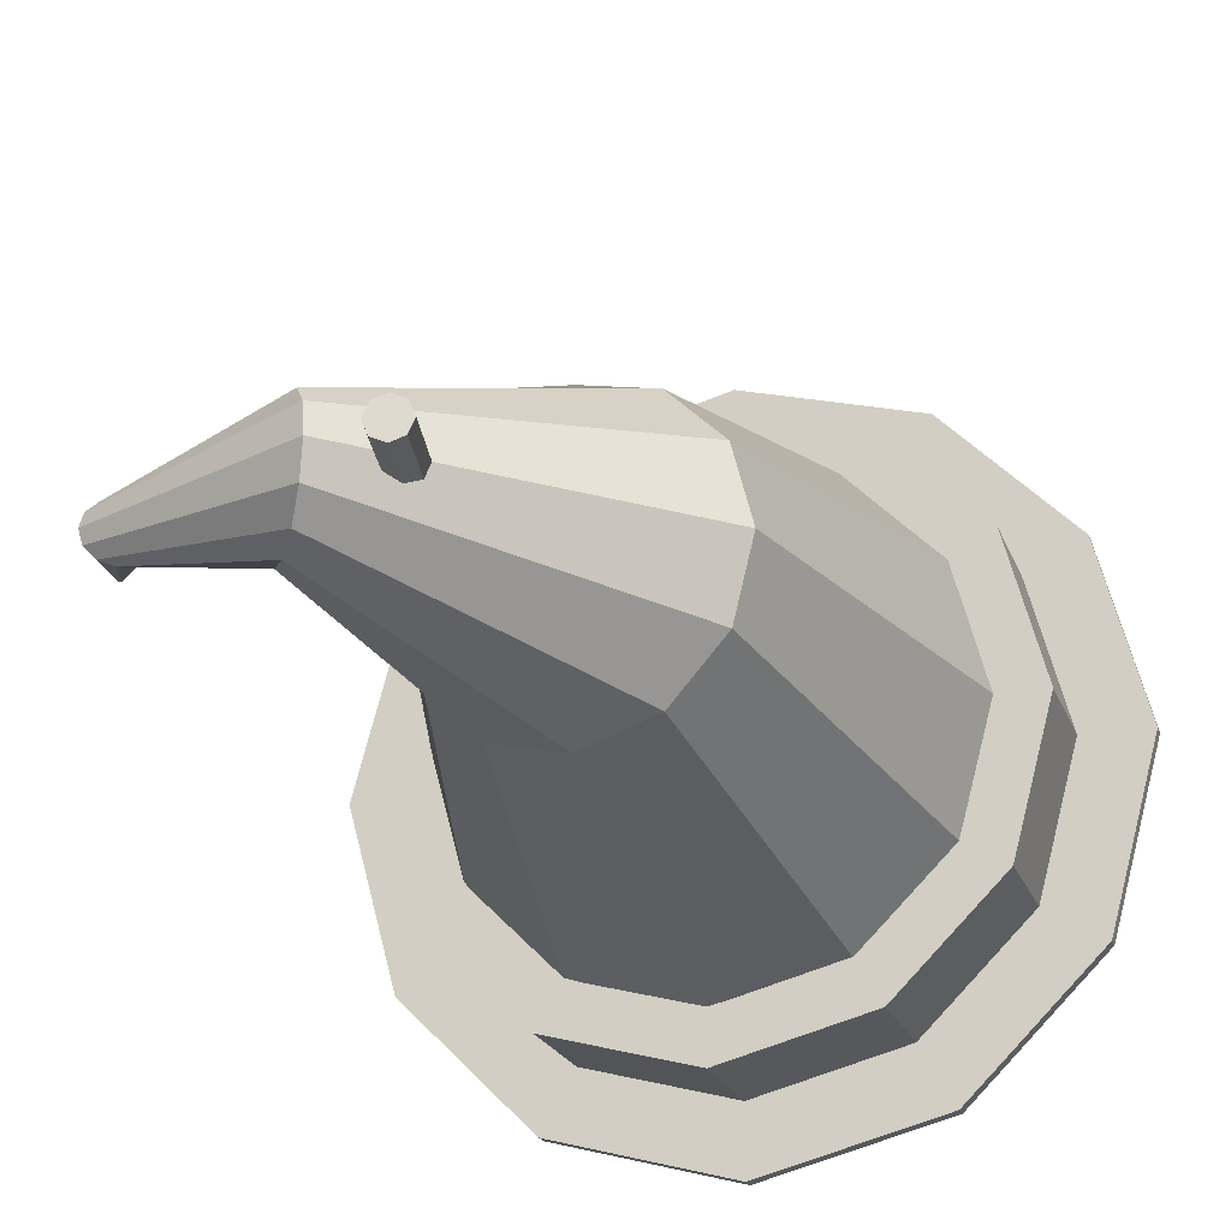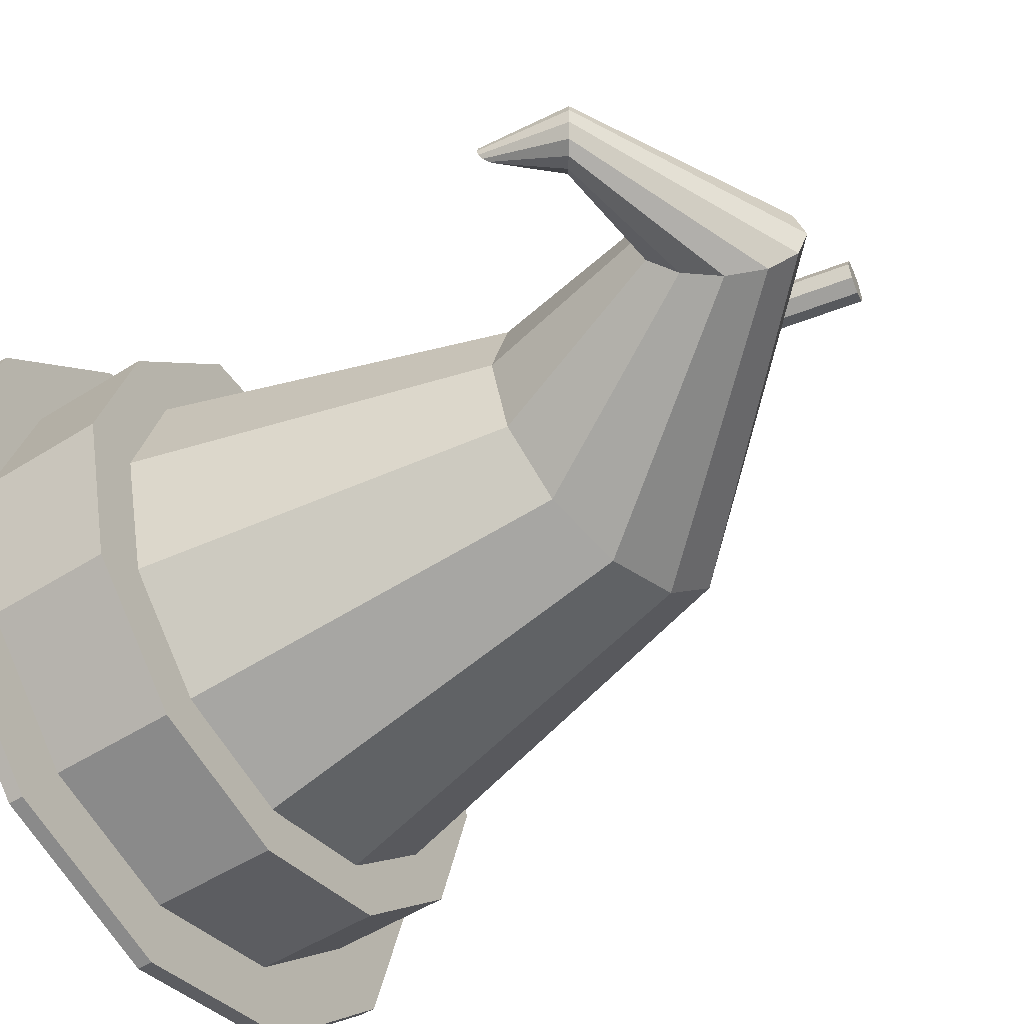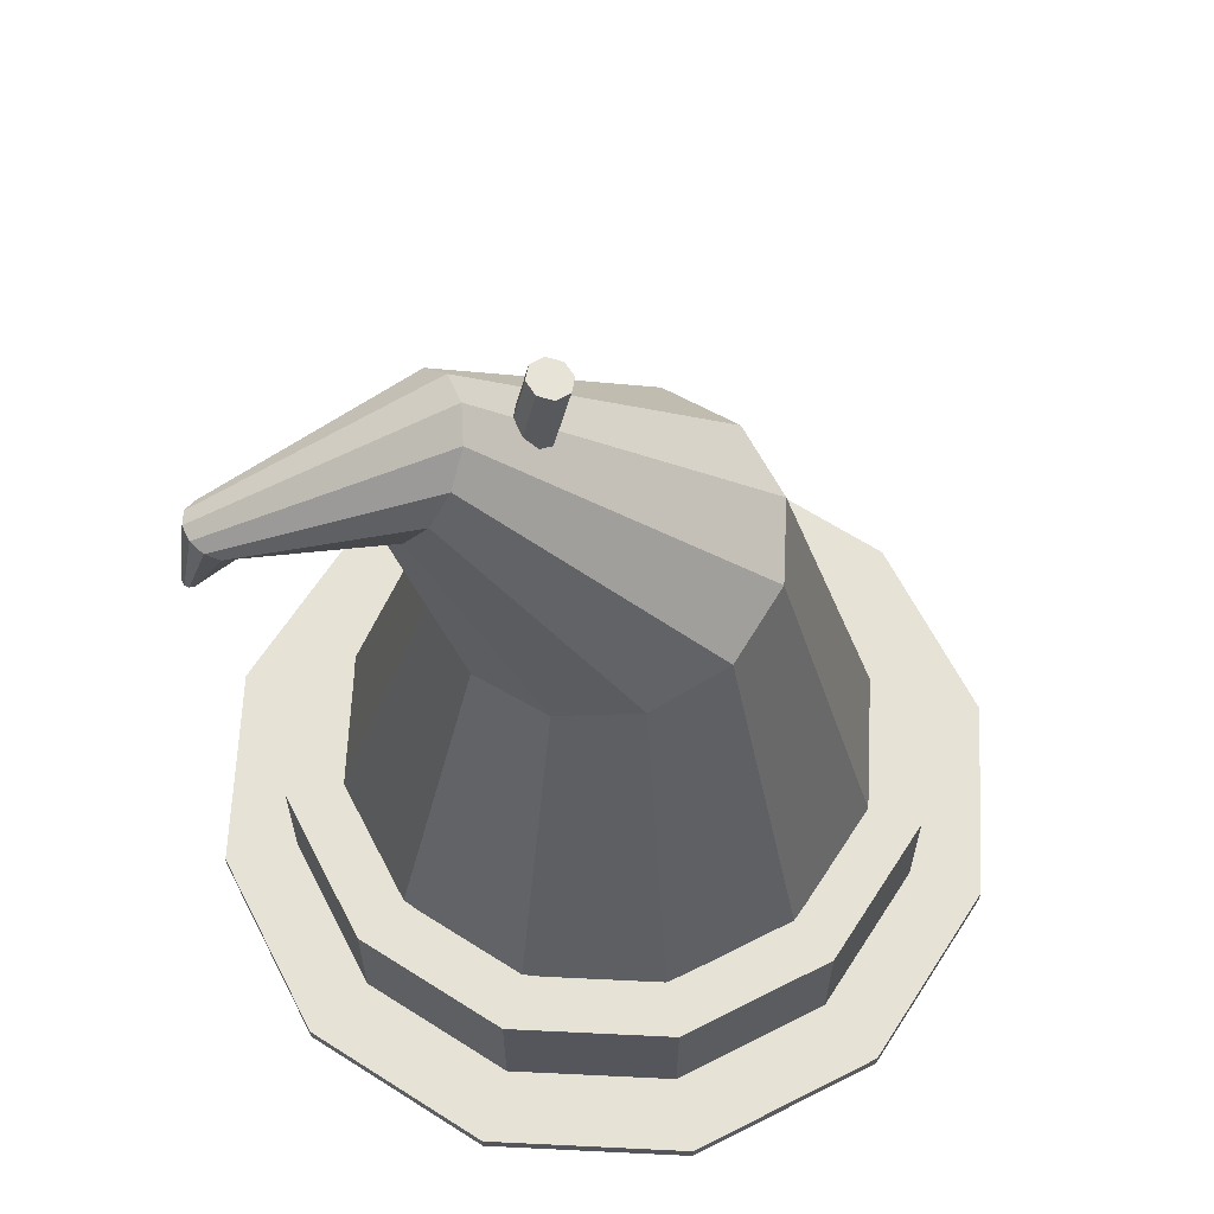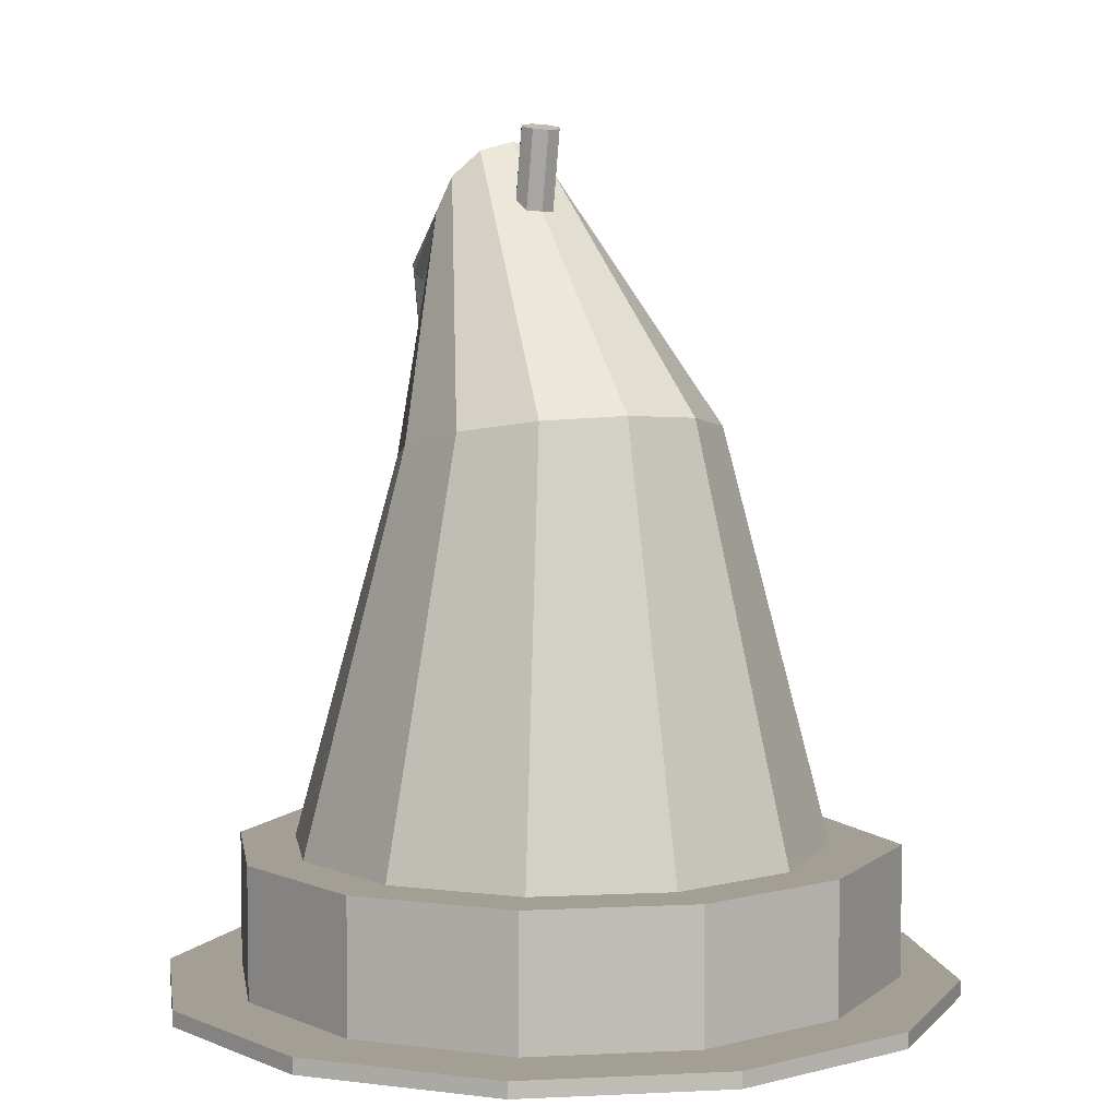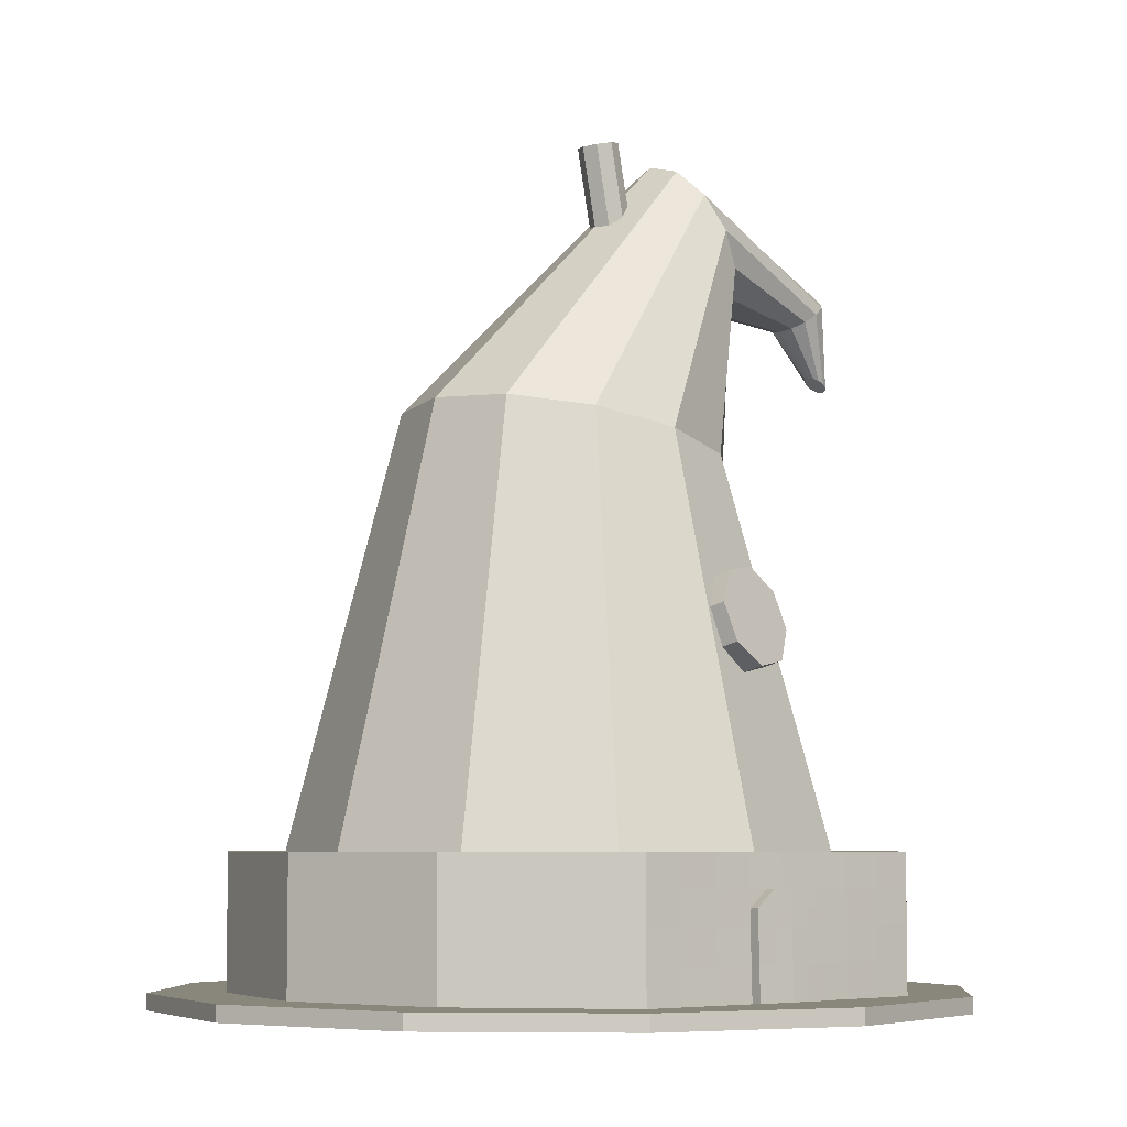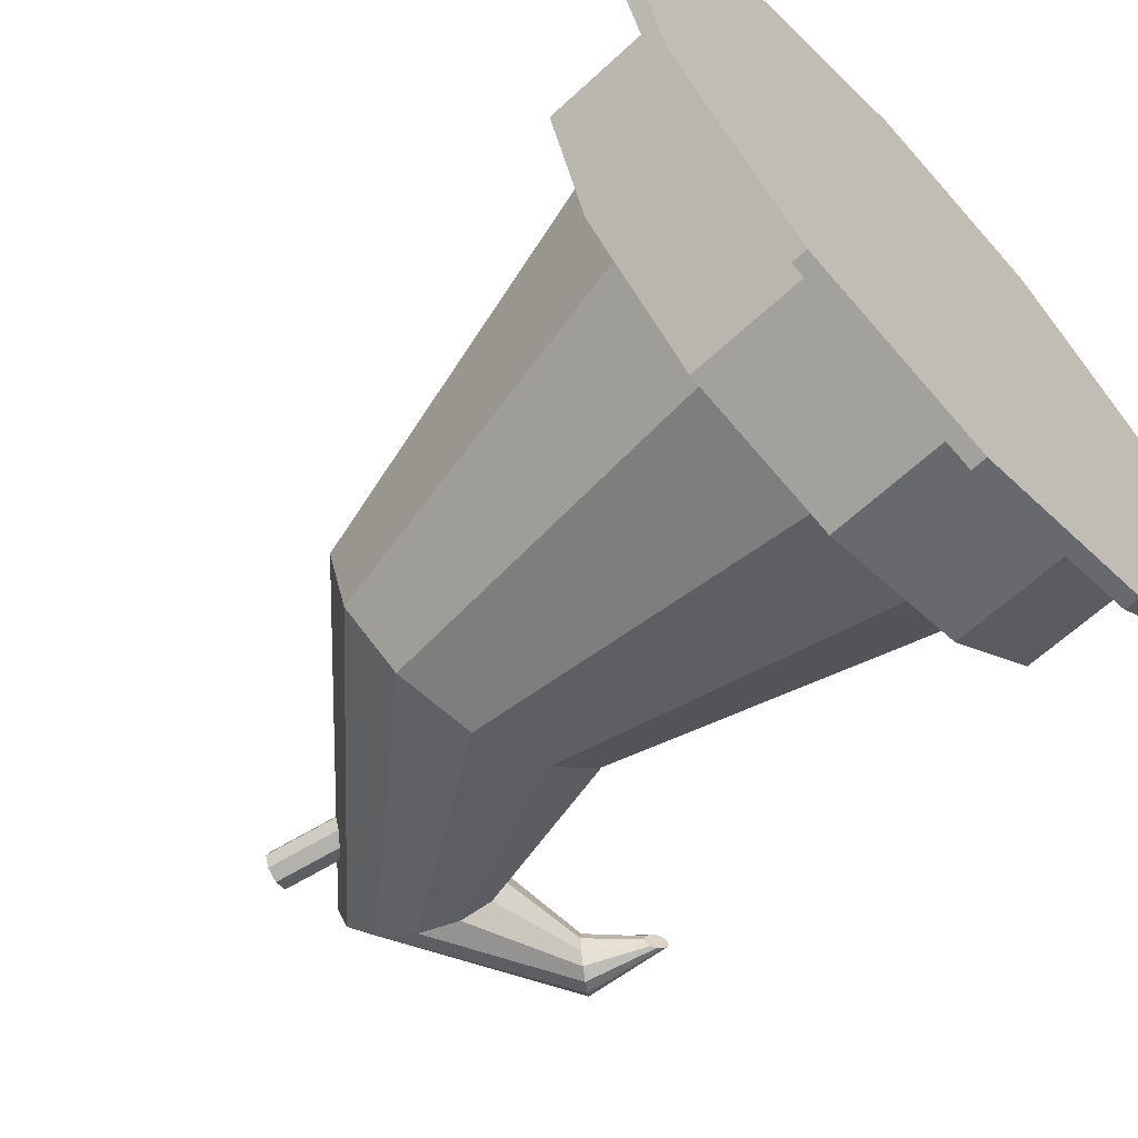
<metadata>
{"format":"obj","ext":"obj","renderer":"f3d","projection":"perspective","resolution":1024,"background":"white","views":[{"elev":-21.5,"azim":-163.3,"up":"+Z"},{"elev":-52.5,"azim":124.2,"up":"+Z"},{"elev":63.9,"azim":167.8,"up":"+Y"},{"elev":5.5,"azim":-113.6,"up":"+Y"},{"elev":-5.8,"azim":-40.4,"up":"+Y"},{"elev":-63.4,"azim":-46.9,"up":"+Z"}]}
</metadata>
<code>
o Cylinder.002
v 0.3848 4.195 -0.1133
v 0.2524 4.85 -0.1133
v 0.4633 4.211 -0.08013
v 0.331 4.866 -0.08013
v 0.4958 4.217 0
v 0.3635 4.872 0
v 0.4633 4.211 0.08013
v 0.331 4.866 0.08013
v 0.3848 4.195 0.1133
v 0.2524 4.85 0.1133
v 0.3062 4.179 0.08013
v 0.1739 4.834 0.08013
v 0.2737 4.172 -0
v 0.1413 4.827 -0
v 0.3062 4.179 -0.08013
v 0.1739 4.834 -0.08013
f 1 2 4 3
f 3 4 6 5
f 5 6 8 7
f 7 8 10 9
f 9 10 12 11
f 11 12 14 13
f 4 2 16 14 12 10 8 6
f 13 14 16 15
f 15 16 2 1
f 1 3 5 7 9 11 13 15
o Cylinder.001
v 0.02352 2.223 0.618
v 0.1462 2.372 1.148
v 0.2278 2.261 0.5599
v 0.3505 2.411 1.09
v 0.4085 2.144 0.5512
v 0.5312 2.293 1.081
v 0.4598 1.939 0.5969
v 0.5825 2.088 1.127
v 0.3516 1.768 0.6703
v 0.4743 1.917 1.2
v 0.1473 1.729 0.7284
v 0.27 1.878 1.258
v -0.03337 1.847 0.7371
v 0.08933 1.996 1.267
v -0.08465 2.051 0.6914
v 0.03804 2.201 1.221
v 0.3432 2.363 1.105
v 0.1757 2.331 1.152
v 0.4915 2.266 1.098
v 0.5336 2.098 1.135
v 0.4448 1.958 1.195
v 0.2772 1.926 1.243
v 0.129 2.023 1.25
v 0.08693 2.191 1.213
f 17 19 21 23 25 27 29 31
f 33 34 40 39 38 37 36 35
f 17 18 20 19
f 19 20 22 21
f 21 22 24 23
f 23 24 26 25
f 25 26 28 27
f 27 28 30 29
f 30 28 38 39
f 29 30 32 31
f 31 32 18 17
f 26 24 36 37
f 32 30 39 40
f 22 20 33 35
f 28 26 37 38
f 18 32 40 34
f 20 18 34 33
f 24 22 35 36
o Cylinder
v 0 0.1016 -2.215
v 0 0.1907 -2.215
v 1.107 0.1016 -1.918
v 1.107 0.1907 -1.918
v 1.918 0.1016 -1.107
v 1.918 0.1907 -1.107
v 2.215 0.1016 0
v 2.215 0.1907 0
v 1.918 0.1016 1.107
v 1.918 0.1907 1.107
v 1.107 0.1016 1.918
v 1.107 0.1907 1.918
v 0 0.1016 2.215
v 0 0.1907 2.215
v -1.107 0.1016 1.918
v -1.107 0.1907 1.918
v -1.918 0.1016 1.107
v -1.918 0.1907 1.107
v -2.215 0.1016 1e-06
v -2.215 0.1907 1e-06
v -1.918 0.1016 -1.107
v -1.918 0.1907 -1.107
v -1.107 0.1016 -1.918
v -1.107 0.1907 -1.918
v 0.8435 0.1907 -1.461
v -0 0.1907 -1.687
v 1.461 0.1907 -0.8435
v 1.687 0.1907 0
v 1.461 0.1907 0.8435
v 0.8435 0.1907 1.461
v 0 0.1907 1.661
v -0.8435 0.1907 1.461
v -1.461 0.1907 0.8435
v -1.687 0.1907 1e-06
v -1.461 0.1907 -0.8435
v -0.8435 0.1907 -1.461
v 0.444 3.046 -0.7772
v -0 3.133 -0.8975
v 0.7691 2.981 -0.4487
v 0.888 2.958 0
v 0.7691 2.981 0.4487
v 0.444 3.046 0.7772
v 0 3.133 0.8975
v -0.444 3.221 0.7772
v -0.7691 3.286 0.4487
v -0.888 3.309 1e-06
v -0.7691 3.286 -0.4487
v -0.444 3.221 -0.7772
v 1.001 4.205 -0.3221
v 0.8831 4.4 -0.3719
v 1.088 4.063 -0.1859
v 1.119 4.011 0
v 1.088 4.063 0.1859
v 1.001 4.205 0.3221
v 0.8831 4.4 0.3719
v 0.7651 4.594 0.3221
v 0.6787 4.737 0.1859
v 0.6471 4.789 0
v 0.6787 4.737 -0.1859
v 0.7651 4.594 -0.3221
v 1.742 4.015 -0.1388
v 1.813 4.065 -0.1603
v 1.69 3.978 -0.08016
v 1.671 3.964 0
v 1.69 3.978 0.08016
v 1.742 4.015 0.1388
v 1.813 4.065 0.1603
v 1.884 4.115 0.1388
v 1.936 4.152 0.08016
v 1.955 4.165 0
v 1.936 4.152 -0.08016
v 1.884 4.115 -0.1388
v 1.936 3.698 -0.05496
v 1.965 3.679 -0.06347
v 1.915 3.711 -0.03173
v 1.908 3.716 0
v 1.915 3.711 0.03173
v 1.936 3.698 0.05496
v 1.965 3.679 0.06347
v 1.994 3.661 0.05496
v 2.015 3.647 0.03173
v 2.022 3.643 1e-06
v 2.015 3.647 -0.03173
v 1.994 3.661 -0.05496
v 0.8998 0.1907 -1.559
v -0 0.1907 -1.8
v 1.559 0.1907 -0.8998
v 1.8 0.1907 0
v 1.559 0.1907 0.8998
v 0.8998 0.1907 1.661
v 0 0.1907 1.687
v -0.8998 0.1907 1.661
v -1.559 0.1907 0.8998
v -1.8 0.1907 1e-06
v -1.559 0.1907 -0.8998
v -0.8998 0.1907 -1.559
v 0.6854 0.1907 -1.187
v -0 0.1907 -1.371
v 1.187 0.1907 -0.6854
v 1.371 0.1907 0
v 1.187 0.1907 0.6854
v 0.6854 0.1907 1.187
v 0 0.1907 1.371
v -0.6854 0.1907 1.187
v -1.187 0.1907 0.6854
v -1.371 0.1907 1e-06
v -1.187 0.1907 -0.6854
v -0.6854 0.1907 -1.187
v 0.8998 0.9278 -1.559
v -0 0.9278 -1.8
v 1.559 0.9278 -0.8998
v 1.8 0.9278 0
v 1.559 0.9278 0.8998
v 0.8998 0.9278 1.661
v 0 0.9278 1.661
v -0.8998 0.9278 1.661
v -1.559 0.9278 0.8998
v -1.8 0.9278 1e-06
v -1.559 0.9278 -0.8998
v -0.8998 0.9278 -1.559
v 0.6854 0.9278 -1.187
v -0 0.9278 -1.371
v 1.187 0.9278 -0.6854
v 1.371 0.9278 0
v 1.187 0.9278 0.6854
v 0.6854 0.9278 1.187
v 0 0.9278 1.371
v -0.6854 0.9278 1.187
v -1.187 0.9278 0.6854
v -1.371 0.9278 1e-06
v -1.187 0.9278 -0.6854
v -0.6854 0.9278 -1.187
v 0.4499 0.1907 1.674
v -0.4499 0.1907 1.674
v -0.8998 0.5592 1.661
v 0.4499 0.9278 1.661
v -0.4499 0.9278 1.661
v 0.8998 0.5592 1.661
v -0.4499 0.5592 1.667
v 0.4499 0.5592 1.667
v 0.6749 0.1907 1.668
v -0.225 0.1907 1.68
v -0.8998 0.7435 1.661
v 0.6749 0.9278 1.661
v -0.225 0.9278 1.661
v 0.8998 0.375 1.661
v 0.225 0.1907 1.68
v -0.6749 0.1907 1.668
v -0.8998 0.375 1.661
v 0.225 0.9278 1.661
v -0.6749 0.9278 1.661
v 0.8998 0.7435 1.661
v 0 0.7435 1.667
v -0.4499 0.7435 1.664
v -0.4499 0.375 1.671
v -0.6749 0.5592 1.664
v -0.225 0.5592 1.671
v 0.4499 0.7435 1.664
v 0.4499 0.375 1.671
v 0.225 0.5592 1.671
v 0.6749 0.5592 1.664
v 0.6749 0.375 1.666
v 0.225 0.375 1.675
v 0.225 0.7435 1.666
v -0.225 0.375 1.675
v -0.6749 0.375 1.666
v -0.6749 0.7435 1.663
v -0.225 0.7435 1.666
v 0.6749 0.7435 1.663
v 0.225 0.6514 1.668
v 0.1125 0.7435 1.667
v -0.225 0.6514 1.668
v -0.1125 0.7435 1.667
v -0.225 0.1938 1.736
v 0 0.1938 1.742
v 0 0.3781 1.736
v 0 0.6545 1.726
v 0 0.5624 1.729
v 0.1125 0.5624 1.728
v 0.225 0.1938 1.736
v -0.1125 0.5624 1.728
v -0.225 0.5624 1.726
v 0.225 0.3781 1.731
v 0.225 0.5624 1.726
v 0.1125 0.7466 1.722
v 0 0.7466 1.723
v -0.225 0.3781 1.731
v 0.225 0.6545 1.724
v -0.225 0.6545 1.724
v -0.1125 0.7466 1.722
v -0.1125 0.6545 1.725
v 0.1125 0.6545 1.725
v -0.1125 0.1938 1.739
v -0.1125 0.3781 1.733
v 0.1125 0.3781 1.733
v 0.1125 0.1938 1.739
f 41 42 44 43
f 43 44 46 45
f 45 46 48 47
f 47 48 50 49
f 49 50 52 51
f 51 52 54 53
f 53 54 56 55
f 55 56 58 57
f 57 58 60 59
f 59 60 62 61
f 64 62 135 136
f 61 62 64 63
f 63 64 42 41
f 41 43 45 47 49 51 53 55 57 59 61 63
f 74 73 85 86
f 54 52 130 181 173 187 131
f 68 69 141 140
f 75 76 148 147
f 44 42 126 125
f 67 68 140 139
f 58 56 132 133
f 48 46 127 128
f 74 75 147 146
f 65 67 139 137
f 73 74 146 145
f 62 60 134 135
f 79 77 89 91
f 71 70 82 83
f 68 67 79 80
f 75 74 86 87
f 72 71 83 84
f 69 68 80 81
f 76 75 87 88
f 65 66 78 77
f 73 72 84 85
f 70 69 81 82
f 66 76 88 78
f 67 65 77 79
f 90 100 112 102
f 86 85 97 98
f 83 82 94 95
f 80 79 91 92
f 87 86 98 99
f 84 83 95 96
f 81 80 92 93
f 88 87 99 100
f 77 78 90 89
f 85 84 96 97
f 82 81 93 94
f 78 88 100 90
f 106 105 117 118
f 91 89 101 103
f 98 97 109 110
f 95 94 106 107
f 92 91 103 104
f 99 98 110 111
f 96 95 107 108
f 93 92 104 105
f 100 99 111 112
f 89 90 102 101
f 97 96 108 109
f 94 93 105 106
f 113 114 124 123 122 121 120 119 118 117 116 115
f 102 112 124 114
f 103 101 113 115
f 110 109 121 122
f 107 106 118 119
f 104 103 115 116
f 111 110 122 123
f 108 107 119 120
f 105 104 116 117
f 112 111 123 124
f 101 102 114 113
f 109 108 120 121
f 141 142 166 165
f 148 138 162 172
f 140 141 165 164
f 147 148 172 171
f 139 140 164 163
f 146 147 171 170
f 76 66 138 148
f 69 70 142 141
f 50 48 128 129
f 60 58 133 134
f 70 71 143 142
f 71 72 144 143
f 46 44 125 127
f 56 54 131 182 174 188 132
f 42 64 136 126
f 72 73 145 144
f 66 65 137 138
f 52 50 129 130
f 142 143 167 166
f 143 144 168 167
f 144 145 169 168
f 138 137 161 162
f 145 146 170 169
f 137 139 163 161
f 182 131 215 233 214
f 131 187 220 236 215
f 128 127 151 152
f 135 134 158 159
f 127 125 149 151
f 134 133 157 158
f 125 126 150 149
f 133 132 189 175 183 156 157
f 155 190 176 184 154 166 167
f 154 153 165 166
f 153 152 164 165
f 150 160 172 162
f 149 150 162 161
f 152 151 163 164
f 160 159 171 172
f 151 149 161 163
f 159 158 170 171
f 158 157 169 170
f 157 156 168 169
f 156 191 177 185 155 167 168
f 136 135 159 160
f 129 128 152 153
f 126 136 160 150
f 130 129 153 154 192 178 186
f 209 192 154 184
f 208 213 193 155 185
f 207 194 177 191
f 206 195 179 196
f 204 198 176 190
f 203 199 180 200
f 202 186 178 201
f 199 202 201 180
f 173 181 202 199
f 181 130 186 202
f 187 173 199 203
f 193 211 204 190 155
f 200 180 198 204 210
f 195 205 197 179
f 174 182 205 195
f 189 206 196 175
f 132 188 206 189
f 188 174 195 206
f 183 207 191 156
f 175 196 207 183
f 196 179 194 207
f 194 208 185 177
f 179 197 212 208 194
f 198 209 184 176
f 180 201 209 198
f 201 178 192 209
f 213 208 212
f 211 210 204
f 203 200 224 223
f 193 213 230 226
f 210 211 225 228
f 211 193 226 225
f 212 197 222 229
f 205 182 214 227
f 213 212 229 230
f 197 205 227 222
f 187 203 223 220
f 200 210 228 224
f 227 234 221 222
f 216 235 219 218
f 215 236 235 216
f 232 228 225
f 214 233 234 227
f 231 217 226 230
f 229 231 230
f 222 221 231 229
f 221 218 217 231
f 217 232 225 226
f 218 219 232 217
f 219 224 228 232
f 221 234 216 218
f 234 233 215 216
f 235 236 220 223
f 219 235 223 224

</code>
